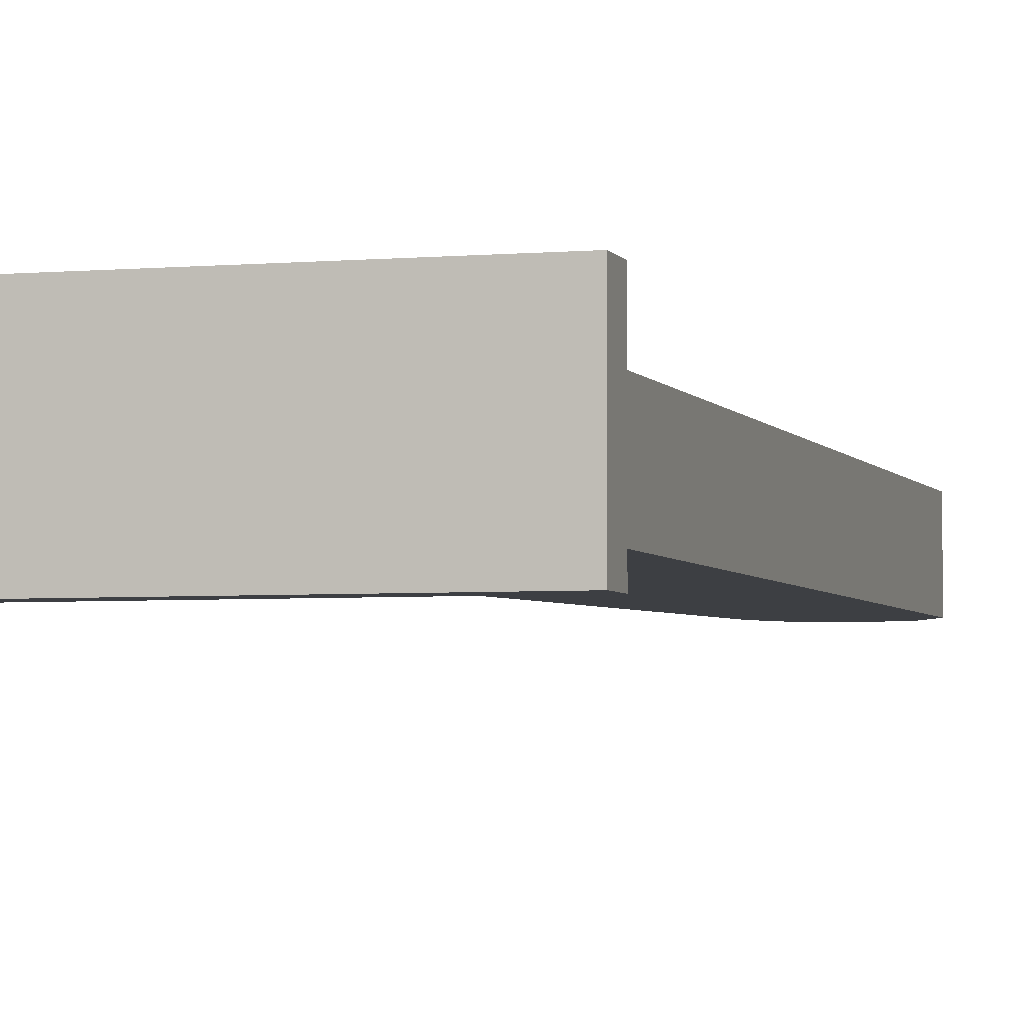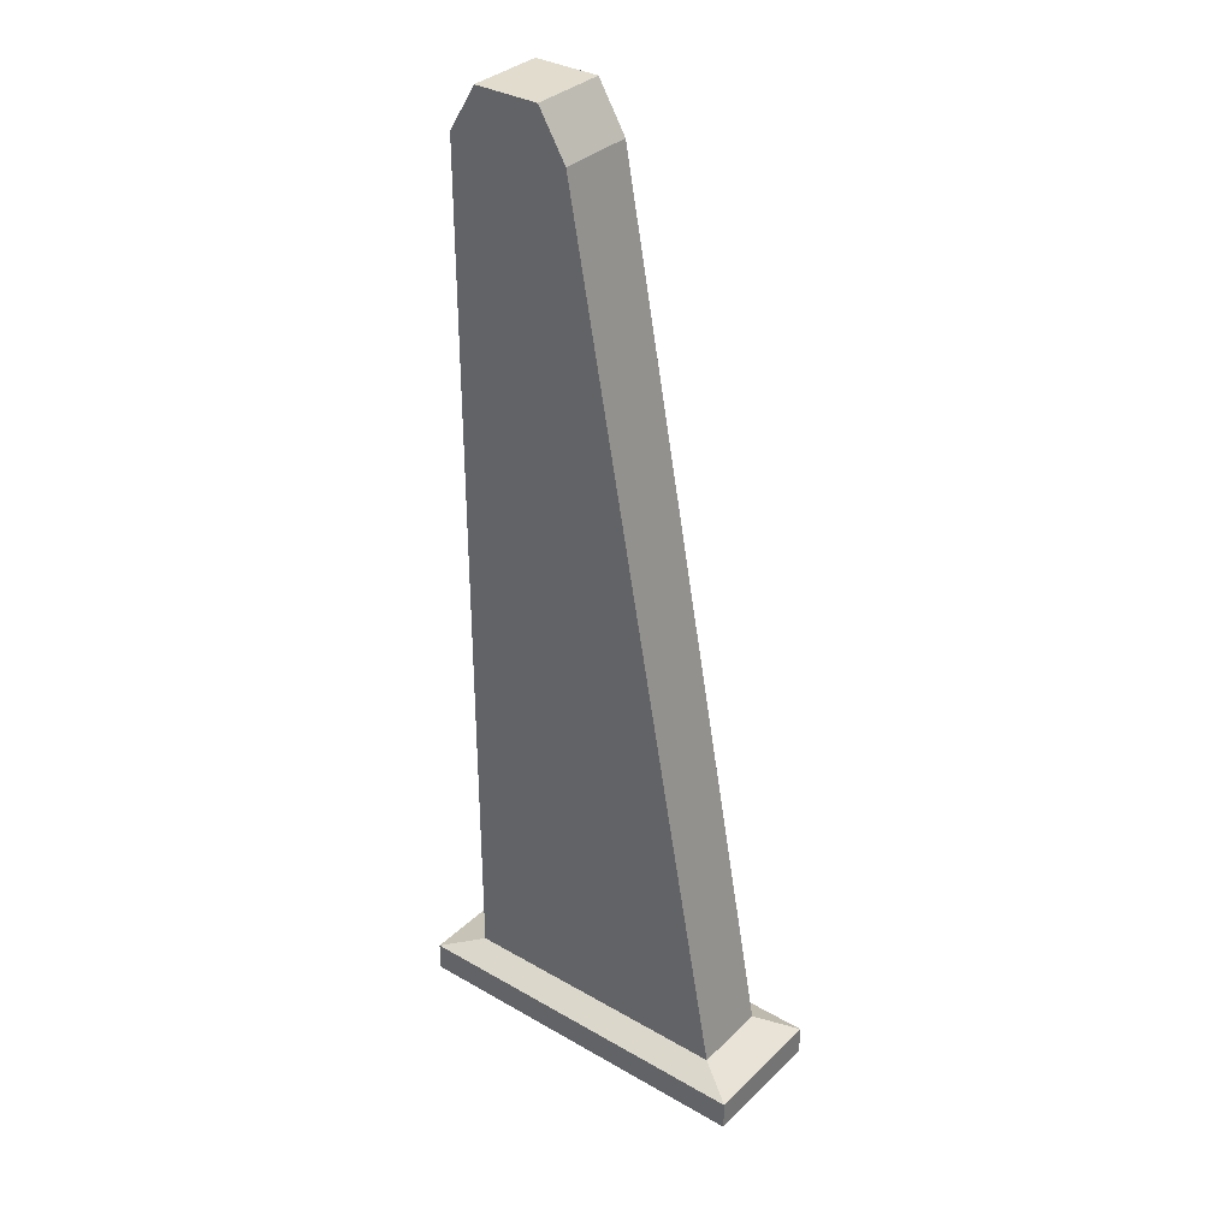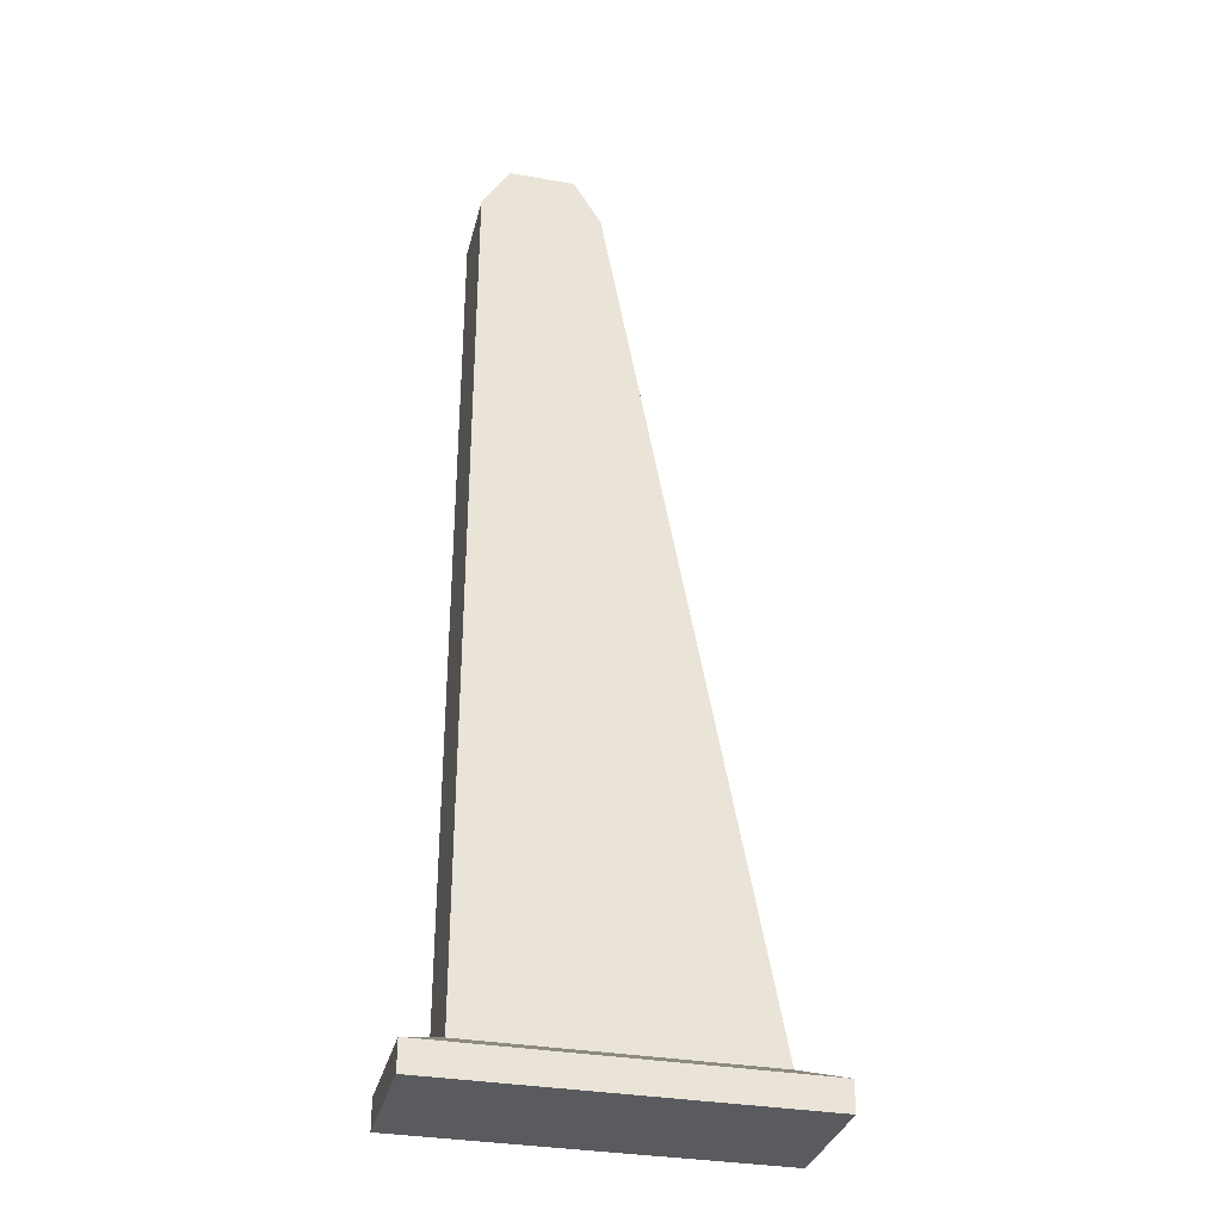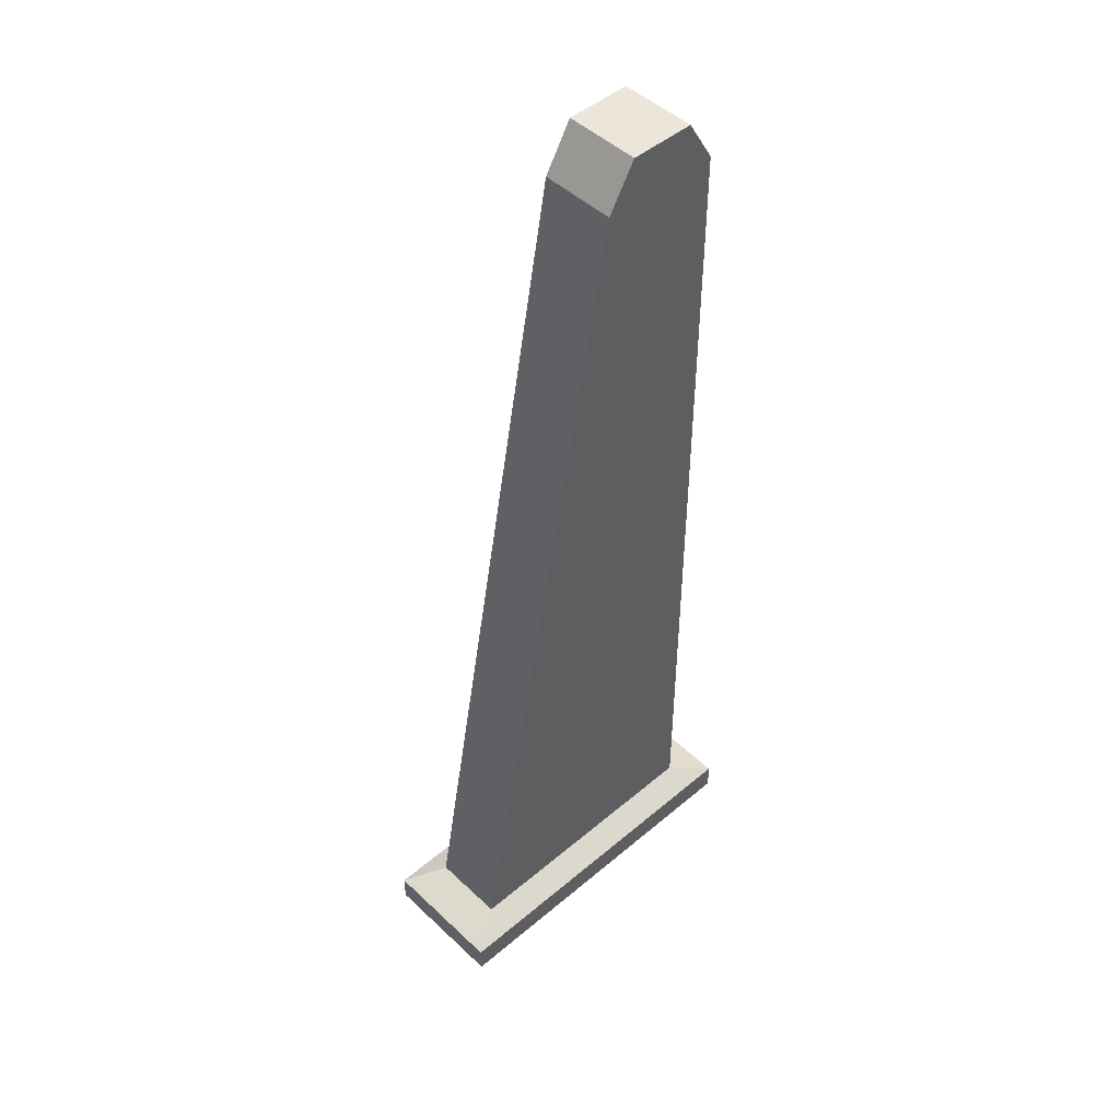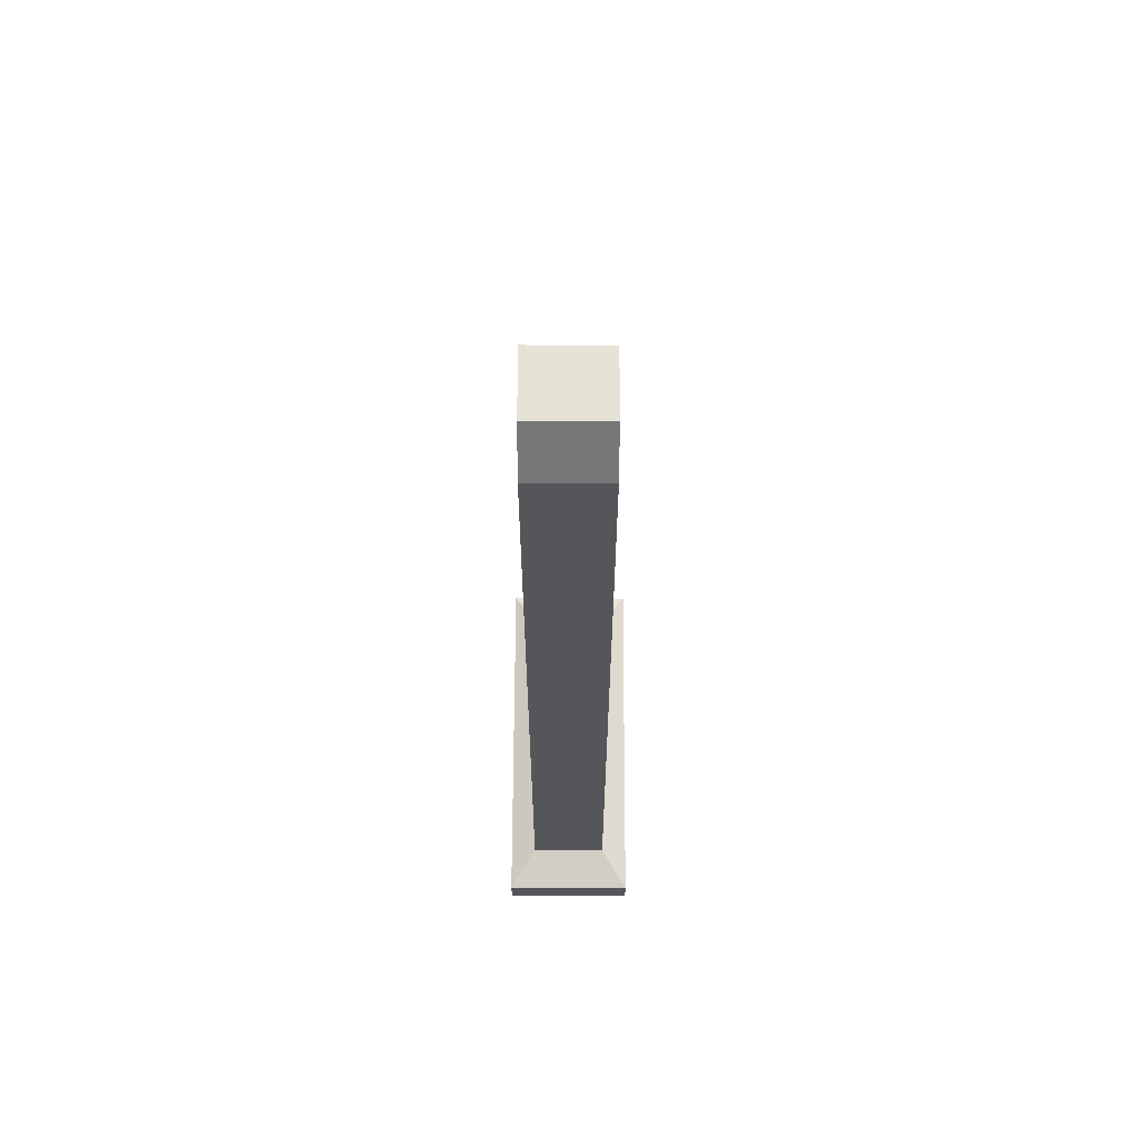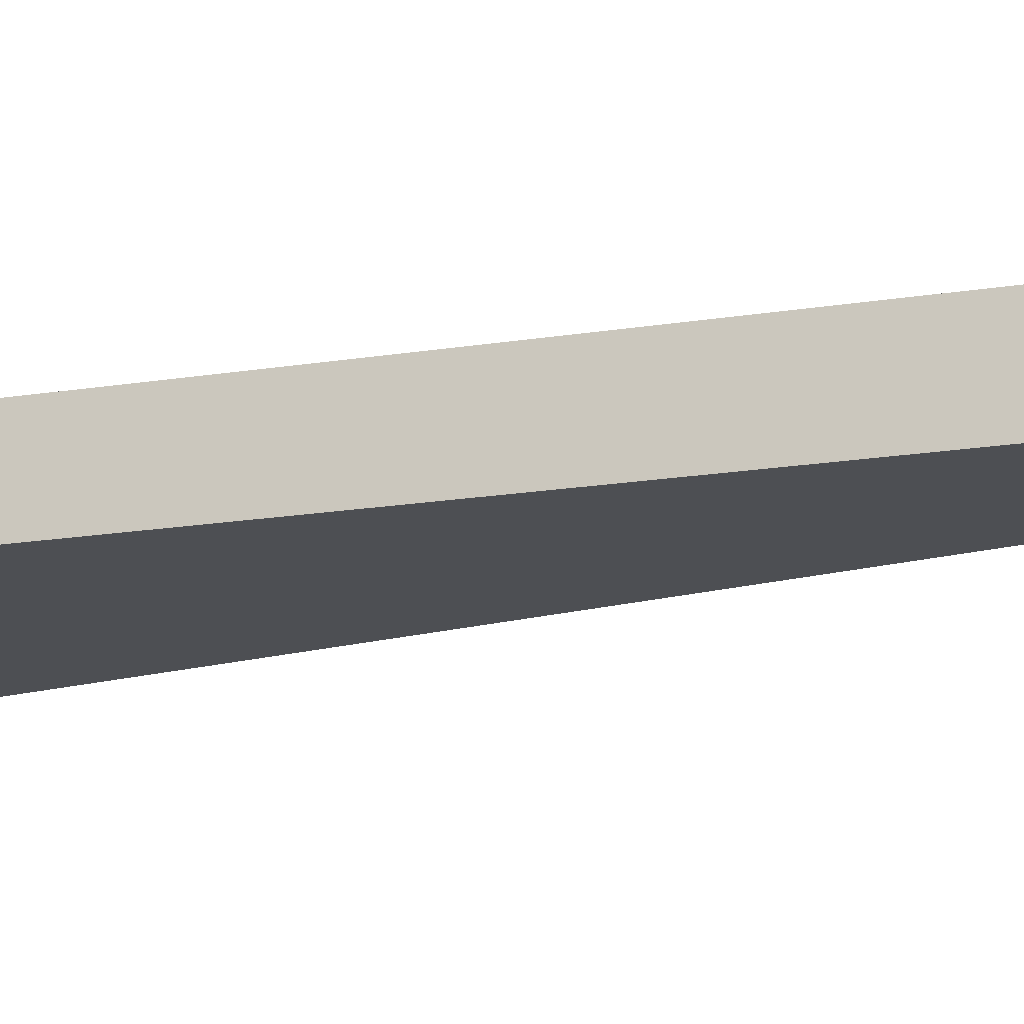
<metadata>
{"format":"obj","ext":"obj","renderer":"f3d","projection":"perspective","resolution":1024,"background":"white","views":[{"elev":-3.9,"azim":16.6,"up":"+Z"},{"elev":34.0,"azim":-142.0,"up":"+Y"},{"elev":-33.1,"azim":166.3,"up":"+Y"},{"elev":47.8,"azim":-43.5,"up":"+Y"},{"elev":64.0,"azim":90.2,"up":"+Y"},{"elev":-17.6,"azim":107.9,"up":"+Z"}]}
</metadata>
<code>
g SM_Bld_Floor_Small_Hand_Rail_End_01
v -0.4795 0.0566 0.03978
v -0.1093 0.0566 0.03978
v -0.2321 1.265 0.03978
v -0.1458 1.265 0.03978
v -0.2321 1.265 -0.06022
v -0.1458 1.265 -0.06022
v -0.4795 0.0566 -0.06022
v -0.1093 0.0566 -0.06022
v -0.1093 1.204 0.03978
v -0.2683 1.204 0.03978
v -0.2683 1.204 -0.06022
v -0.1093 1.204 -0.06022
v -0.5322 0.03864 -0.09496
v -0.05665 0.03864 -0.09496
v -0.05665 0.03864 0.07451
v -0.5322 0.03864 0.07451
v -0.5322 0 -0.09496
v -0.05665 0 -0.09496
v -0.05665 0 0.07451
v -0.5322 0 0.07451
v -0.4223 0.09419 0.03978
v -0.151 0.09419 0.03978
v -0.1447 1.1 0.03978
v -0.2607 1.1 0.03978
v -0.1614 1.219 0.03978
v -0.2081 1.219 0.03978
v -0.2607 1.1 -0.06022
v -0.1447 1.1 -0.06022
v -0.151 0.09419 -0.06022
v -0.4223 0.09419 -0.06022
v -0.2081 1.219 -0.06022
v -0.1614 1.219 -0.06022
v -0.2683 1.204 -0.06022
v -0.2321 1.265 -0.06022
v -0.2321 1.265 0.03978
v -0.2683 1.204 0.03978
v -0.1093 1.204 0.03978
v -0.1458 1.265 0.03978
v -0.1458 1.265 -0.06022
v -0.1093 1.204 -0.06022
v -0.4795 0.0566 -0.06022
v -0.1093 0.0566 -0.06022
v -0.1093 0.0566 -0.06022
v -0.05665 0.03864 -0.09496
v -0.1093 0.0566 0.03978
v -0.1093 0.0566 0.03978
v -0.05665 0.03864 0.07451
v -0.4795 0.0566 0.03978
v -0.4795 0.0566 0.03978
v -0.5322 0.03864 0.07451
v -0.5322 0.03864 -0.09496
v -0.4795 0.0566 -0.06022
v -0.5322 0.03864 -0.09496
v -0.5322 0 -0.09496
v -0.05665 0 -0.09496
v -0.05665 0.03864 -0.09496
v -0.05665 0.03864 -0.09496
v -0.05665 0 -0.09496
v -0.05665 0 0.07451
v -0.05665 0.03864 0.07451
v -0.05665 0.03864 0.07451
v -0.05665 0 0.07451
v -0.5322 0 0.07451
v -0.5322 0.03864 0.07451
v -0.5322 0.03864 0.07451
v -0.5322 0 0.07451
v -0.5322 0 -0.09496
v -0.5322 0.03864 -0.09496
v -0.4795 0.0566 0.03978
v -0.4223 0.09419 0.03978
v -0.151 0.09419 0.03978
v -0.1093 0.0566 0.03978
v -0.1447 1.1 0.03978
v -0.1093 1.204 0.03978
v -0.2683 1.204 0.03978
v -0.2607 1.1 0.03978
v -0.1614 1.219 0.03978
v -0.1458 1.265 0.03978
v -0.2081 1.219 0.03978
v -0.2321 1.265 0.03978
v -0.1093 1.204 -0.06022
v -0.1447 1.1 -0.06022
v -0.151 0.09419 -0.06022
v -0.1093 0.0566 -0.06022
v -0.4223 0.09419 -0.06022
v -0.4795 0.0566 -0.06022
v -0.2607 1.1 -0.06022
v -0.2683 1.204 -0.06022
v -0.2321 1.265 -0.06022
v -0.2081 1.219 -0.06022
v -0.1614 1.219 -0.06022
v -0.1458 1.265 -0.06022
g SM_Bld_Floor_Small_Hand_Rail_End_01_0
f 22 23 21
f 23 24 21
f 23 25 24
f 25 26 24
f 6 5 3
f 4 6 3
f 29 30 27
f 28 29 27
f 28 27 31
f 32 28 31
f 19 20 17
f 18 19 17
f 12 9 2
f 8 12 2
f 10 11 7
f 1 10 7
f 35 34 33
f 36 35 33
f 39 38 37
f 40 39 37
f 14 13 41
f 42 14 41
f 15 44 43
f 45 15 43
f 16 47 46
f 48 16 46
f 51 50 49
f 52 51 49
f 55 54 53
f 56 55 53
f 59 58 57
f 60 59 57
f 63 62 61
f 64 63 61
f 67 66 65
f 68 67 65
f 71 70 69
f 72 71 69
f 69 70 75
f 73 71 72
f 70 76 75
f 74 73 72
f 75 76 80
f 77 73 74
f 76 79 80
f 78 77 74
f 80 79 78
f 79 77 78
f 83 82 81
f 84 83 81
f 81 82 92
f 85 83 84
f 82 91 92
f 86 85 84
f 92 91 89
f 87 85 86
f 91 90 89
f 88 87 86
f 89 90 88
f 90 87 88

</code>
